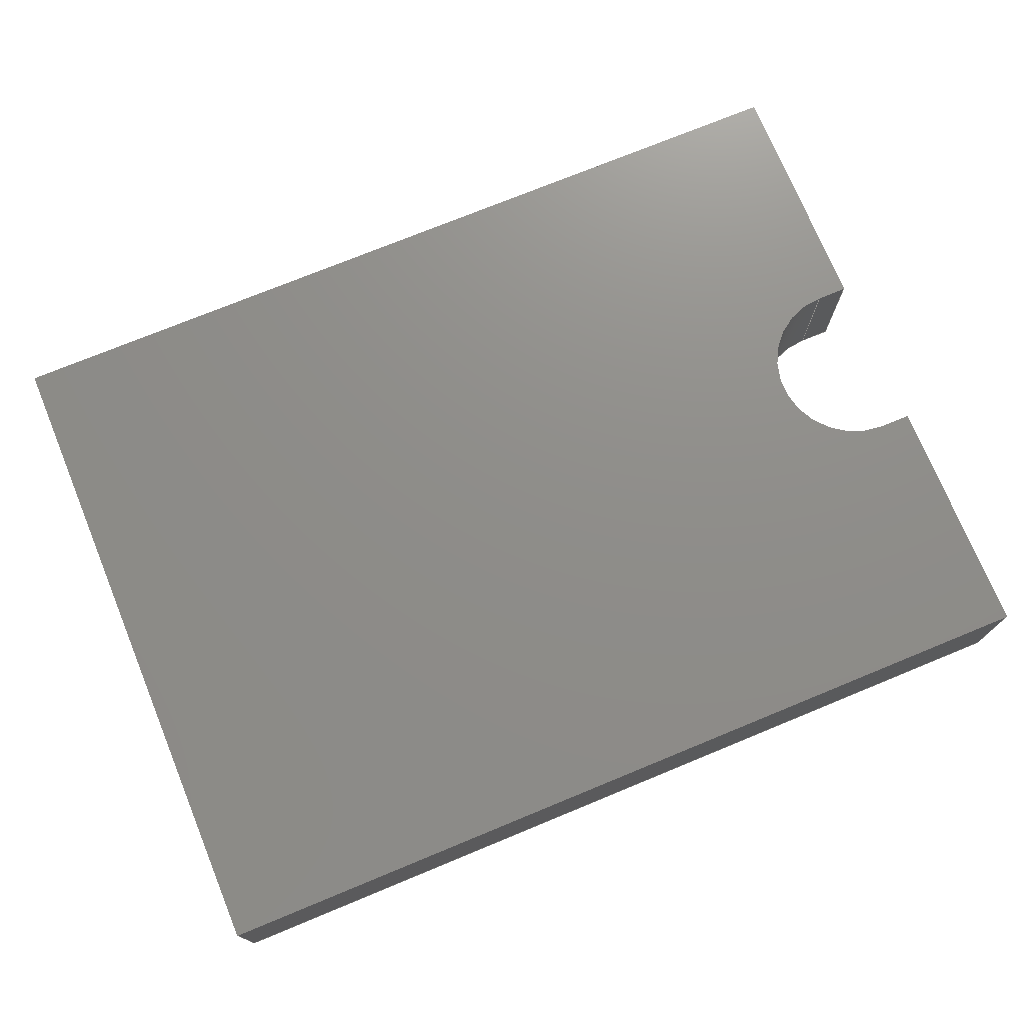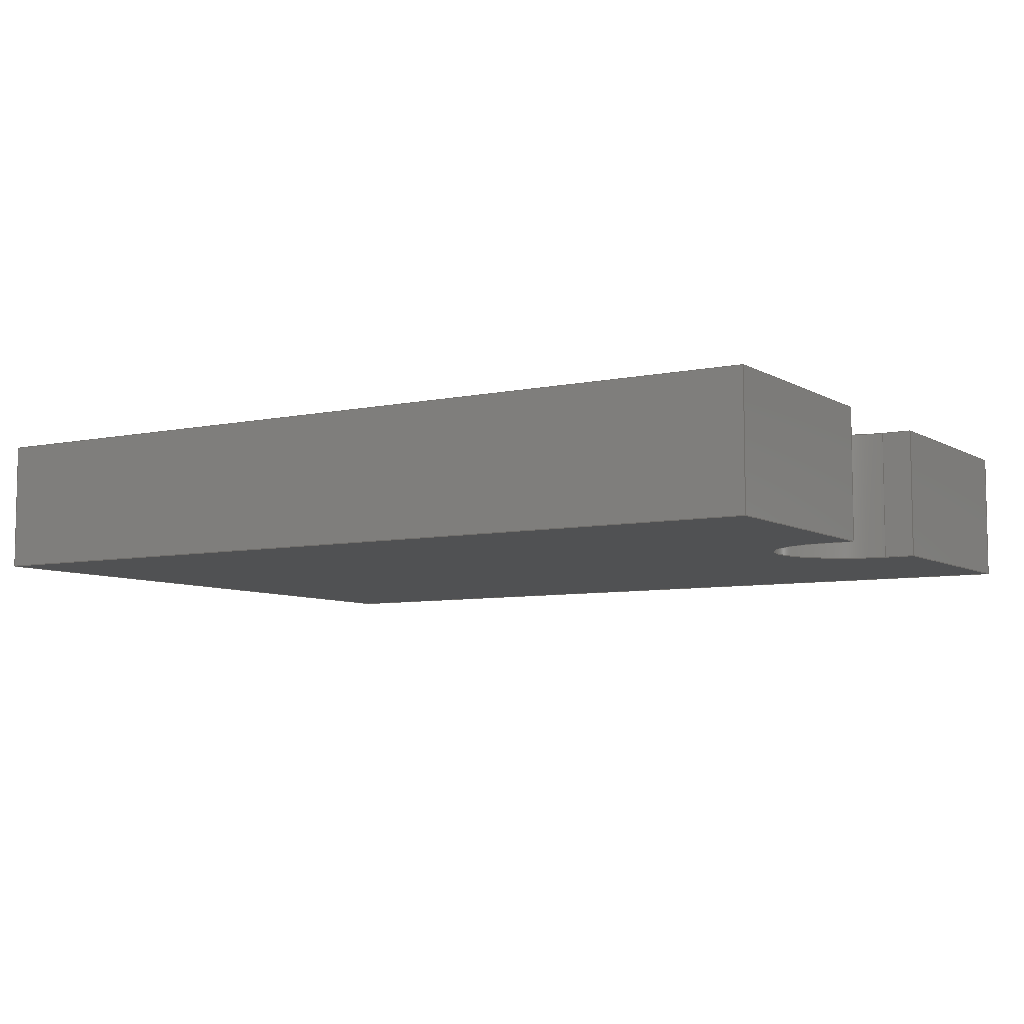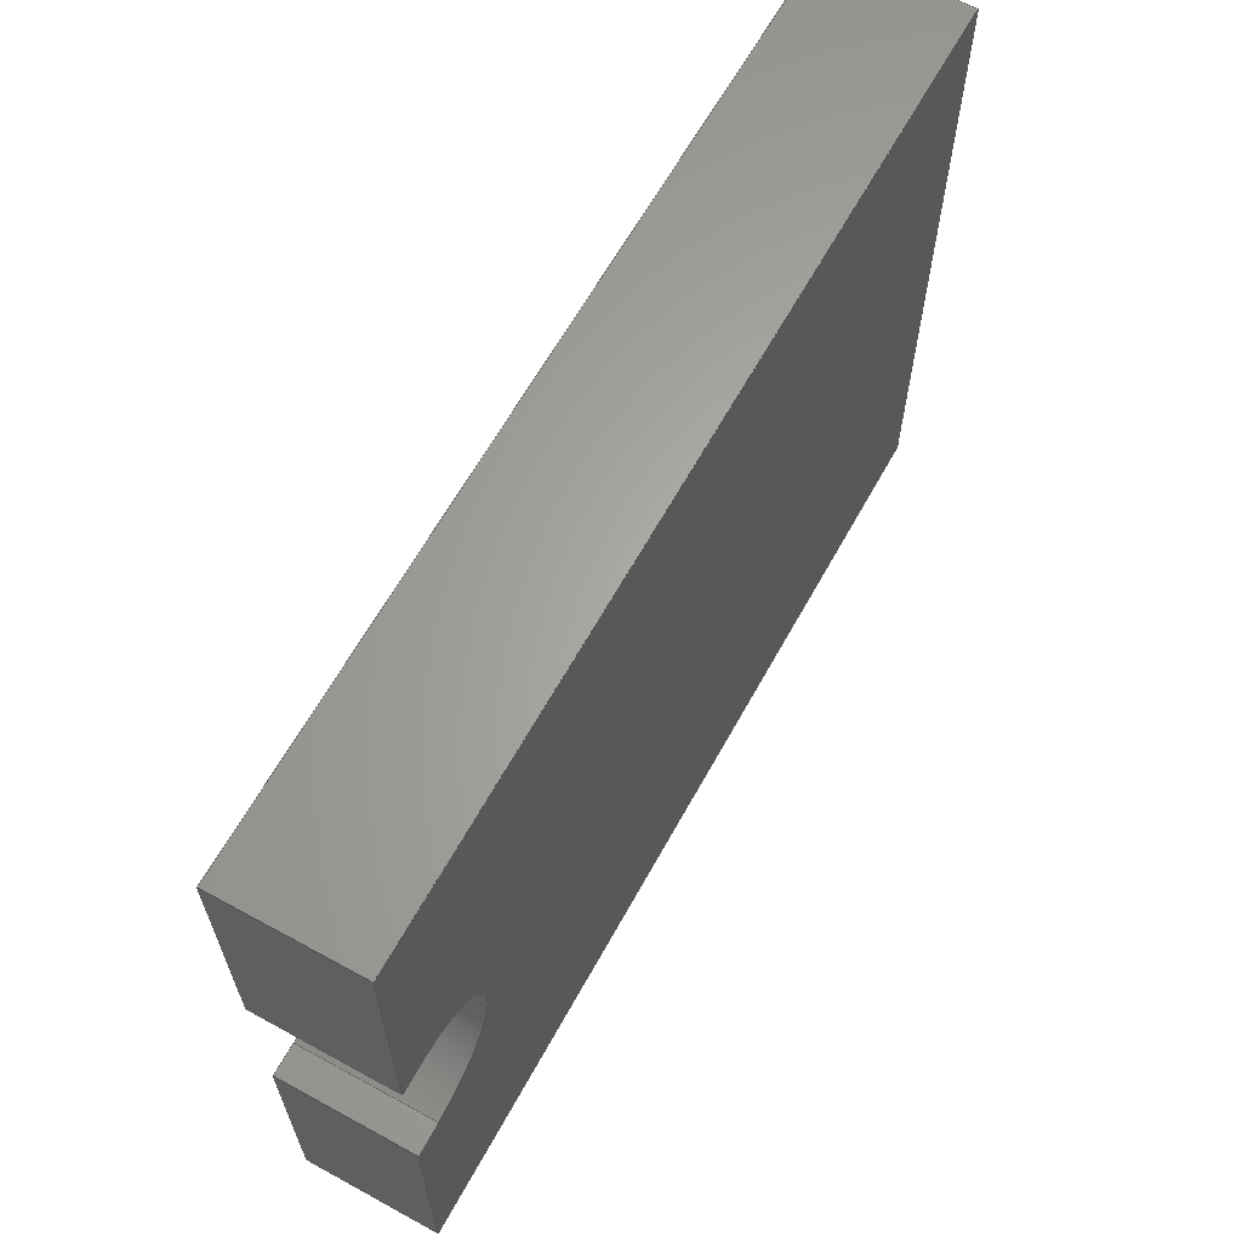
<metadata>
{"format":"step","ext":"stp","renderer":"f3d","projection":"perspective","resolution":1024,"background":"white","views":[{"elev":73.9,"azim":-22.4,"up":"+Z"},{"elev":-7.0,"azim":31.9,"up":"+Z"},{"elev":63.5,"azim":118.9,"up":"+Y"}]}
</metadata>
<code>
ISO-10303-21;
DATA;
#1=(
LENGTH_UNIT()
NAMED_UNIT(*)
SI_UNIT(.MILLI.,.METRE.)
);
#2=LENGTH_MEASURE_WITH_UNIT(LENGTH_MEASURE(25.4),#1);
#3=DIMENSIONAL_EXPONENTS(1,0,0,0,0,0,0);
#4=(
CONVERSION_BASED_UNIT('INCH',#2)
LENGTH_UNIT()
NAMED_UNIT(#3)
);
#5=(
NAMED_UNIT(*)
PLANE_ANGLE_UNIT()
SI_UNIT($,.RADIAN.)
);
#6=PLANE_ANGLE_MEASURE_WITH_UNIT(PLANE_ANGLE_MEASURE(0.01745),#5);
#7=DIMENSIONAL_EXPONENTS(0,0,0,0,0,0,0);
#8=(
CONVERSION_BASED_UNIT('DEGREE',#6)
NAMED_UNIT(#7)
PLANE_ANGLE_UNIT()
);
#9=(
NAMED_UNIT(*)
SI_UNIT($,.STERADIAN.)
SOLID_ANGLE_UNIT()
);
#10=UNCERTAINTY_MEASURE_WITH_UNIT(LENGTH_MEASURE(7.874e-07),#4,
'DISTANCE_ACCURACY_VALUE','Maximum Tolerance applied to model');
#11=(
GEOMETRIC_REPRESENTATION_CONTEXT(3)
GLOBAL_UNCERTAINTY_ASSIGNED_CONTEXT((#10))
GLOBAL_UNIT_ASSIGNED_CONTEXT((#4,#8,#9))
REPRESENTATION_CONTEXT('827-7362-079','TOP_LEVEL_ASSEMBLY_PART')
);
#12=CARTESIAN_POINT('',(0,0,0));
#13=DIRECTION('',(0,0,1));
#14=DIRECTION('',(1,0,0));
#15=AXIS2_PLACEMENT_3D('',#12,#13,#14);
#16=CARTESIAN_POINT('',(0.1675,-0.0315,0));
#17=DIRECTION('',(0,0,-1));
#18=VECTOR('',#17,1);
#19=LINE('',#16,#18);
#20=EDGE_CURVE('',#22,#24,#19,.T.);
#21=CARTESIAN_POINT('',(0.1675,-0.0315,0.05));
#22=VERTEX_POINT('',#21);
#23=CARTESIAN_POINT('',(0.1675,-0.0315,0));
#24=VERTEX_POINT('',#23);
#25=ORIENTED_EDGE('',*,*,#20,.F.);
#26=CARTESIAN_POINT('',(0.1675,0,0.05));
#27=DIRECTION('',(0,-1,0));
#28=VECTOR('',#27,1);
#29=LINE('',#26,#28);
#30=EDGE_CURVE('',#22,#32,#29,.T.);
#31=CARTESIAN_POINT('',(0.1675,-0.125,0.05));
#32=VERTEX_POINT('',#31);
#33=ORIENTED_EDGE('',*,*,#30,.T.);
#34=CARTESIAN_POINT('',(0.1675,-0.125,0));
#35=DIRECTION('',(0,0,1));
#36=VECTOR('',#35,1);
#37=LINE('',#34,#36);
#38=EDGE_CURVE('',#40,#32,#37,.T.);
#39=CARTESIAN_POINT('',(0.1675,-0.125,0));
#40=VERTEX_POINT('',#39);
#41=ORIENTED_EDGE('',*,*,#38,.F.);
#42=CARTESIAN_POINT('',(0.1675,0,0));
#43=DIRECTION('',(0,1,0));
#44=VECTOR('',#43,1);
#45=LINE('',#42,#44);
#46=EDGE_CURVE('',#40,#24,#45,.T.);
#47=ORIENTED_EDGE('',*,*,#46,.T.);
#48=EDGE_LOOP('',(#25,#33,#41,#47));
#49=FACE_BOUND('',#48,.T.);
#50=CARTESIAN_POINT('',(0.1675,0,0));
#51=DIRECTION('',(1,0,0));
#52=DIRECTION('',(0,0,-1));
#53=AXIS2_PLACEMENT_3D('',#50,#51,#52);
#54=PLANE('',#53);
#55=ADVANCED_FACE('',(#49),#54,.T.);
#56=CARTESIAN_POINT('',(0.1245,-0.0315,0.05));
#57=DIRECTION('',(1,0,0));
#58=VECTOR('',#57,1);
#59=LINE('',#56,#58);
#60=EDGE_CURVE('',#62,#22,#59,.T.);
#61=CARTESIAN_POINT('',(0.156,-0.0315,0.05));
#62=VERTEX_POINT('',#61);
#63=ORIENTED_EDGE('',*,*,#60,.F.);
#64=CARTESIAN_POINT('',(0.156,-8.537e-18,0.05));
#65=DIRECTION('',(0,0,-1));
#66=DIRECTION('',(1,0,0));
#67=AXIS2_PLACEMENT_3D('',#64,#65,#66);
#68=CIRCLE('',#67,0.0315);
#69=EDGE_CURVE('',#62,#71,#68,.T.);
#70=CARTESIAN_POINT('',(0.156,0.0315,0.05));
#71=VERTEX_POINT('',#70);
#72=ORIENTED_EDGE('',*,*,#69,.T.);
#73=CARTESIAN_POINT('',(0.1245,0.0315,0.05));
#74=DIRECTION('',(1,0,0));
#75=VECTOR('',#74,1);
#76=LINE('',#73,#75);
#77=EDGE_CURVE('',#71,#79,#76,.T.);
#78=CARTESIAN_POINT('',(0.1675,0.0315,0.05));
#79=VERTEX_POINT('',#78);
#80=ORIENTED_EDGE('',*,*,#77,.T.);
#81=CARTESIAN_POINT('',(0.1675,0,0.05));
#82=DIRECTION('',(0,-1,0));
#83=VECTOR('',#82,1);
#84=LINE('',#81,#83);
#85=EDGE_CURVE('',#87,#79,#84,.T.);
#86=CARTESIAN_POINT('',(0.1675,0.125,0.05));
#87=VERTEX_POINT('',#86);
#88=ORIENTED_EDGE('',*,*,#85,.F.);
#89=CARTESIAN_POINT('',(0,0.125,0.05));
#90=DIRECTION('',(1,0,0));
#91=VECTOR('',#90,1);
#92=LINE('',#89,#91);
#93=EDGE_CURVE('',#95,#87,#92,.T.);
#94=CARTESIAN_POINT('',(-0.1675,0.125,0.05));
#95=VERTEX_POINT('',#94);
#96=ORIENTED_EDGE('',*,*,#93,.F.);
#97=CARTESIAN_POINT('',(-0.1675,0,0.05));
#98=DIRECTION('',(0,1,0));
#99=VECTOR('',#98,1);
#100=LINE('',#97,#99);
#101=EDGE_CURVE('',#103,#95,#100,.T.);
#102=CARTESIAN_POINT('',(-0.1675,-0.125,0.05));
#103=VERTEX_POINT('',#102);
#104=ORIENTED_EDGE('',*,*,#101,.F.);
#105=CARTESIAN_POINT('',(0,-0.125,0.05));
#106=DIRECTION('',(-1,0,0));
#107=VECTOR('',#106,1);
#108=LINE('',#105,#107);
#109=EDGE_CURVE('',#32,#103,#108,.T.);
#110=ORIENTED_EDGE('',*,*,#109,.F.);
#111=ORIENTED_EDGE('',*,*,#30,.F.);
#112=EDGE_LOOP('',(#63,#72,#80,#88,#96,#104,#110,#111));
#113=FACE_BOUND('',#112,.T.);
#114=CARTESIAN_POINT('',(0,0,0.05));
#115=DIRECTION('',(0,0,1));
#116=DIRECTION('',(1,0,0));
#117=AXIS2_PLACEMENT_3D('',#114,#115,#116);
#118=PLANE('',#117);
#119=ADVANCED_FACE('',(#113),#118,.T.);
#120=ORIENTED_EDGE('',*,*,#38,.T.);
#121=ORIENTED_EDGE('',*,*,#109,.T.);
#122=CARTESIAN_POINT('',(-0.1675,-0.125,0));
#123=DIRECTION('',(0,0,1));
#124=VECTOR('',#123,1);
#125=LINE('',#122,#124);
#126=EDGE_CURVE('',#128,#103,#125,.T.);
#127=CARTESIAN_POINT('',(-0.1675,-0.125,0));
#128=VERTEX_POINT('',#127);
#129=ORIENTED_EDGE('',*,*,#126,.F.);
#130=CARTESIAN_POINT('',(0,-0.125,0));
#131=DIRECTION('',(1,0,0));
#132=VECTOR('',#131,1);
#133=LINE('',#130,#132);
#134=EDGE_CURVE('',#128,#40,#133,.T.);
#135=ORIENTED_EDGE('',*,*,#134,.T.);
#136=EDGE_LOOP('',(#120,#121,#129,#135));
#137=FACE_BOUND('',#136,.T.);
#138=CARTESIAN_POINT('',(0,-0.125,0));
#139=DIRECTION('',(0,-1,0));
#140=DIRECTION('',(0,0,-1));
#141=AXIS2_PLACEMENT_3D('',#138,#139,#140);
#142=PLANE('',#141);
#143=ADVANCED_FACE('',(#137),#142,.T.);
#144=ORIENTED_EDGE('',*,*,#126,.T.);
#145=ORIENTED_EDGE('',*,*,#101,.T.);
#146=CARTESIAN_POINT('',(-0.1675,0.125,0));
#147=DIRECTION('',(0,0,1));
#148=VECTOR('',#147,1);
#149=LINE('',#146,#148);
#150=EDGE_CURVE('',#152,#95,#149,.T.);
#151=CARTESIAN_POINT('',(-0.1675,0.125,0));
#152=VERTEX_POINT('',#151);
#153=ORIENTED_EDGE('',*,*,#150,.F.);
#154=CARTESIAN_POINT('',(-0.1675,0,0));
#155=DIRECTION('',(0,-1,0));
#156=VECTOR('',#155,1);
#157=LINE('',#154,#156);
#158=EDGE_CURVE('',#152,#128,#157,.T.);
#159=ORIENTED_EDGE('',*,*,#158,.T.);
#160=EDGE_LOOP('',(#144,#145,#153,#159));
#161=FACE_BOUND('',#160,.T.);
#162=CARTESIAN_POINT('',(-0.1675,0,0));
#163=DIRECTION('',(-1,0,0));
#164=DIRECTION('',(0,0,1));
#165=AXIS2_PLACEMENT_3D('',#162,#163,#164);
#166=PLANE('',#165);
#167=ADVANCED_FACE('',(#161),#166,.T.);
#168=ORIENTED_EDGE('',*,*,#150,.T.);
#169=ORIENTED_EDGE('',*,*,#93,.T.);
#170=CARTESIAN_POINT('',(0.1675,0.125,0));
#171=DIRECTION('',(0,0,1));
#172=VECTOR('',#171,1);
#173=LINE('',#170,#172);
#174=EDGE_CURVE('',#176,#87,#173,.T.);
#175=CARTESIAN_POINT('',(0.1675,0.125,0));
#176=VERTEX_POINT('',#175);
#177=ORIENTED_EDGE('',*,*,#174,.F.);
#178=CARTESIAN_POINT('',(0,0.125,0));
#179=DIRECTION('',(-1,0,0));
#180=VECTOR('',#179,1);
#181=LINE('',#178,#180);
#182=EDGE_CURVE('',#176,#152,#181,.T.);
#183=ORIENTED_EDGE('',*,*,#182,.T.);
#184=EDGE_LOOP('',(#168,#169,#177,#183));
#185=FACE_BOUND('',#184,.T.);
#186=CARTESIAN_POINT('',(0,0.125,0));
#187=DIRECTION('',(0,1,0));
#188=DIRECTION('',(0,0,1));
#189=AXIS2_PLACEMENT_3D('',#186,#187,#188);
#190=PLANE('',#189);
#191=ADVANCED_FACE('',(#185),#190,.T.);
#192=CARTESIAN_POINT('',(0.156,-8.537e-18,0));
#193=DIRECTION('',(0,0,1));
#194=DIRECTION('',(-1,0,0));
#195=AXIS2_PLACEMENT_3D('',#192,#193,#194);
#196=CIRCLE('',#195,0.0315);
#197=EDGE_CURVE('',#199,#201,#196,.T.);
#198=CARTESIAN_POINT('',(0.156,0.0315,0));
#199=VERTEX_POINT('',#198);
#200=CARTESIAN_POINT('',(0.156,-0.0315,0));
#201=VERTEX_POINT('',#200);
#202=ORIENTED_EDGE('',*,*,#197,.T.);
#203=CARTESIAN_POINT('',(0.1245,-0.0315,0));
#204=DIRECTION('',(1,0,0));
#205=VECTOR('',#204,1);
#206=LINE('',#203,#205);
#207=EDGE_CURVE('',#201,#24,#206,.T.);
#208=ORIENTED_EDGE('',*,*,#207,.T.);
#209=ORIENTED_EDGE('',*,*,#46,.F.);
#210=ORIENTED_EDGE('',*,*,#134,.F.);
#211=ORIENTED_EDGE('',*,*,#158,.F.);
#212=ORIENTED_EDGE('',*,*,#182,.F.);
#213=CARTESIAN_POINT('',(0.1675,0,0));
#214=DIRECTION('',(0,1,0));
#215=VECTOR('',#214,1);
#216=LINE('',#213,#215);
#217=EDGE_CURVE('',#219,#176,#216,.T.);
#218=CARTESIAN_POINT('',(0.1675,0.0315,0));
#219=VERTEX_POINT('',#218);
#220=ORIENTED_EDGE('',*,*,#217,.F.);
#221=CARTESIAN_POINT('',(0.1245,0.0315,0));
#222=DIRECTION('',(1,0,0));
#223=VECTOR('',#222,1);
#224=LINE('',#221,#223);
#225=EDGE_CURVE('',#199,#219,#224,.T.);
#226=ORIENTED_EDGE('',*,*,#225,.F.);
#227=EDGE_LOOP('',(#202,#208,#209,#210,#211,#212,#220,#226));
#228=FACE_BOUND('',#227,.T.);
#229=CARTESIAN_POINT('',(0,0,0));
#230=DIRECTION('',(0,0,-1));
#231=DIRECTION('',(-1,0,0));
#232=AXIS2_PLACEMENT_3D('',#229,#230,#231);
#233=PLANE('',#232);
#234=ADVANCED_FACE('',(#228),#233,.T.);
#235=CARTESIAN_POINT('',(0.1675,0.0315,0));
#236=DIRECTION('',(0,0,-1));
#237=VECTOR('',#236,1);
#238=LINE('',#235,#237);
#239=EDGE_CURVE('',#79,#219,#238,.T.);
#240=ORIENTED_EDGE('',*,*,#239,.T.);
#241=ORIENTED_EDGE('',*,*,#217,.T.);
#242=ORIENTED_EDGE('',*,*,#174,.T.);
#243=ORIENTED_EDGE('',*,*,#85,.T.);
#244=EDGE_LOOP('',(#240,#241,#242,#243));
#245=FACE_BOUND('',#244,.T.);
#246=CARTESIAN_POINT('',(0.1675,0,0));
#247=DIRECTION('',(1,0,0));
#248=DIRECTION('',(0,0,-1));
#249=AXIS2_PLACEMENT_3D('',#246,#247,#248);
#250=PLANE('',#249);
#251=ADVANCED_FACE('',(#245),#250,.T.);
#252=ORIENTED_EDGE('',*,*,#207,.F.);
#253=CARTESIAN_POINT('',(0.156,-0.0315,0.05));
#254=DIRECTION('',(0,0,1));
#255=VECTOR('',#254,1);
#256=LINE('',#253,#255);
#257=EDGE_CURVE('',#201,#62,#256,.T.);
#258=ORIENTED_EDGE('',*,*,#257,.T.);
#259=ORIENTED_EDGE('',*,*,#60,.T.);
#260=ORIENTED_EDGE('',*,*,#20,.T.);
#261=EDGE_LOOP('',(#252,#258,#259,#260));
#262=FACE_BOUND('',#261,.T.);
#263=CARTESIAN_POINT('',(0.1245,-0.0315,0.05));
#264=DIRECTION('',(0,-1,0));
#265=DIRECTION('',(0,0,-1));
#266=AXIS2_PLACEMENT_3D('',#263,#264,#265);
#267=PLANE('',#266);
#268=ADVANCED_FACE('',(#262),#267,.F.);
#269=ORIENTED_EDGE('',*,*,#77,.F.);
#270=CARTESIAN_POINT('',(0.156,0.0315,0.05));
#271=DIRECTION('',(0,0,-1));
#272=VECTOR('',#271,1);
#273=LINE('',#270,#272);
#274=EDGE_CURVE('',#71,#199,#273,.T.);
#275=ORIENTED_EDGE('',*,*,#274,.T.);
#276=ORIENTED_EDGE('',*,*,#225,.T.);
#277=ORIENTED_EDGE('',*,*,#239,.F.);
#278=EDGE_LOOP('',(#269,#275,#276,#277));
#279=FACE_BOUND('',#278,.T.);
#280=CARTESIAN_POINT('',(0.1675,0.0315,0.05));
#281=DIRECTION('',(0,1,0));
#282=DIRECTION('',(0,0,1));
#283=AXIS2_PLACEMENT_3D('',#280,#281,#282);
#284=PLANE('',#283);
#285=ADVANCED_FACE('',(#279),#284,.F.);
#286=ORIENTED_EDGE('',*,*,#257,.F.);
#287=ORIENTED_EDGE('',*,*,#197,.F.);
#288=ORIENTED_EDGE('',*,*,#274,.F.);
#289=ORIENTED_EDGE('',*,*,#69,.F.);
#290=EDGE_LOOP('',(#286,#287,#288,#289));
#291=FACE_BOUND('',#290,.T.);
#292=CARTESIAN_POINT('',(0.156,-8.537e-18,0.05));
#293=DIRECTION('',(0,0,1));
#294=DIRECTION('',(1,0,0));
#295=AXIS2_PLACEMENT_3D('',#292,#293,#294);
#296=CYLINDRICAL_SURFACE('',#295,0.0315);
#297=ADVANCED_FACE('',(#291),#296,.F.);
#298=CLOSED_SHELL('',(#55,#119,#143,#167,#191,#234,#251,#268,#285,#297));
#299=MANIFOLD_SOLID_BREP('',#298);
#300=SHAPE_REPRESENTATION('rwhe54ca00mn-none',(#15),#11);
#301=APPLICATION_CONTEXT(' ');
#302=APPLICATION_PROTOCOL_DEFINITION('INTERNATIONAL STANDARD',
'config_control_design',1994,#301);
#303=MECHANICAL_CONTEXT(' ',#301,'mechanical');
#304=PRODUCT_CATEGORY('part',' ');
#305=PRODUCT_CATEGORY(' ','');
#306=PRODUCT_CATEGORY_RELATIONSHIP(' ',' ',#304,#305);
#307=PRODUCT('rwhe54ca00mn',' ',' ',(#303));
#308=PRODUCT_RELATED_PRODUCT_CATEGORY('detail','',(#307));
#309=PRODUCT_CATEGORY_RELATIONSHIP('','',#305,#308);
#310=PRODUCT_DEFINITION_FORMATION_WITH_SPECIFIED_SOURCE(' ',' ',#307,.NOT_KNOWN.);
#311=DESIGN_CONTEXT('',#301,'design');
#312=PRODUCT_DEFINITION(' ','',#310,#311);
#313=PRODUCT_DEFINITION_SHAPE('','',#312);
#314=SHAPE_DEFINITION_REPRESENTATION(#313,#300);
#315=PERSON(' ',' ',' ',(' '),$,$);
#316=ORGANIZATION($,' ',' ');
#317=PERSON_AND_ORGANIZATION(#315,#316);
#318=PERSON_AND_ORGANIZATION_ROLE('creator');
#319=CC_DESIGN_PERSON_AND_ORGANIZATION_ASSIGNMENT(#317,#318,(#312,#310));
#320=ORGANIZATION($,' ',' ');
#321=PERSON_AND_ORGANIZATION(#315,#320);
#322=PERSON_AND_ORGANIZATION_ROLE('design_owner');
#323=CC_DESIGN_PERSON_AND_ORGANIZATION_ASSIGNMENT(#321,#322,(#307));
#324=ORGANIZATION($,' ',' ');
#325=PERSON_AND_ORGANIZATION(#315,#324);
#326=PERSON_AND_ORGANIZATION_ROLE('design_supplier');
#327=CC_DESIGN_PERSON_AND_ORGANIZATION_ASSIGNMENT(#325,#326,(#310));
#328=CALENDAR_DATE(0,1,1);
#329=COORDINATED_UNIVERSAL_TIME_OFFSET(0,0,.BEHIND.);
#330=LOCAL_TIME(0,0,0,#329);
#331=DATE_AND_TIME(#328,#330);
#332=DATE_TIME_ROLE('creation_date');
#333=CC_DESIGN_DATE_AND_TIME_ASSIGNMENT(#331,#332,(#312));
#334=SECURITY_CLASSIFICATION_LEVEL('confidential');
#335=SECURITY_CLASSIFICATION(' ',' ',#334);
#336=CC_DESIGN_SECURITY_CLASSIFICATION(#335,(#310));
#337=ORGANIZATION($,' ',' ');
#338=PERSON_AND_ORGANIZATION(#315,#337);
#339=PERSON_AND_ORGANIZATION_ROLE('classification_officer');
#340=CC_DESIGN_PERSON_AND_ORGANIZATION_ASSIGNMENT(#338,#339,(#335));
#341=CALENDAR_DATE(0,1,1);
#342=COORDINATED_UNIVERSAL_TIME_OFFSET(0,0,.BEHIND.);
#343=LOCAL_TIME(0,0,0,#342);
#344=DATE_AND_TIME(#341,#343);
#345=DATE_TIME_ROLE('classification_date');
#346=CC_DESIGN_DATE_AND_TIME_ASSIGNMENT(#344,#345,(#335));
#347=ORGANIZATION($,' ',' ');
#348=PERSON_AND_ORGANIZATION(#315,#347);
#349=APPROVAL_STATUS('not_yet_approved');
#350=APPROVAL(#349,' ');
#351=CALENDAR_DATE(0,1,1);
#352=COORDINATED_UNIVERSAL_TIME_OFFSET(0,0,.BEHIND.);
#353=LOCAL_TIME(0,0,0,#352);
#354=DATE_AND_TIME(#351,#353);
#355=APPROVAL_DATE_TIME(#354,#350);
#356=APPROVAL_ROLE('APPROVER');
#357=APPROVAL_PERSON_ORGANIZATION(#348,#350,#356);
#358=CC_DESIGN_APPROVAL(#350,(#312));
#359=ORGANIZATION($,' ',' ');
#360=PERSON_AND_ORGANIZATION(#315,#359);
#361=APPROVAL_STATUS('not_yet_approved');
#362=APPROVAL(#361,' ');
#363=CALENDAR_DATE(0,1,1);
#364=COORDINATED_UNIVERSAL_TIME_OFFSET(0,0,.BEHIND.);
#365=LOCAL_TIME(0,0,0,#364);
#366=DATE_AND_TIME(#363,#365);
#367=APPROVAL_DATE_TIME(#366,#362);
#368=APPROVAL_ROLE('APPROVER');
#369=APPROVAL_PERSON_ORGANIZATION(#360,#362,#368);
#370=CC_DESIGN_APPROVAL(#362,(#310));
#371=ORGANIZATION($,' ',' ');
#372=PERSON_AND_ORGANIZATION(#315,#371);
#373=APPROVAL_STATUS('not_yet_approved');
#374=APPROVAL(#373,' ');
#375=CALENDAR_DATE(0,1,1);
#376=COORDINATED_UNIVERSAL_TIME_OFFSET(0,0,.BEHIND.);
#377=LOCAL_TIME(0,0,0,#376);
#378=DATE_AND_TIME(#375,#377);
#379=APPROVAL_DATE_TIME(#378,#374);
#380=APPROVAL_ROLE('APPROVER');
#381=APPROVAL_PERSON_ORGANIZATION(#372,#374,#380);
#382=CC_DESIGN_APPROVAL(#374,(#335));
#383=ADVANCED_BREP_SHAPE_REPRESENTATION('rwhe54ca00mn-none',(#299),#11);
#384=SHAPE_REPRESENTATION_RELATIONSHIP('none',
'relationship between rwhe54ca00mn-none and rwhe54ca00mn-none',#300,#383);
ENDSEC;
END-ISO-10303-21;

</code>
